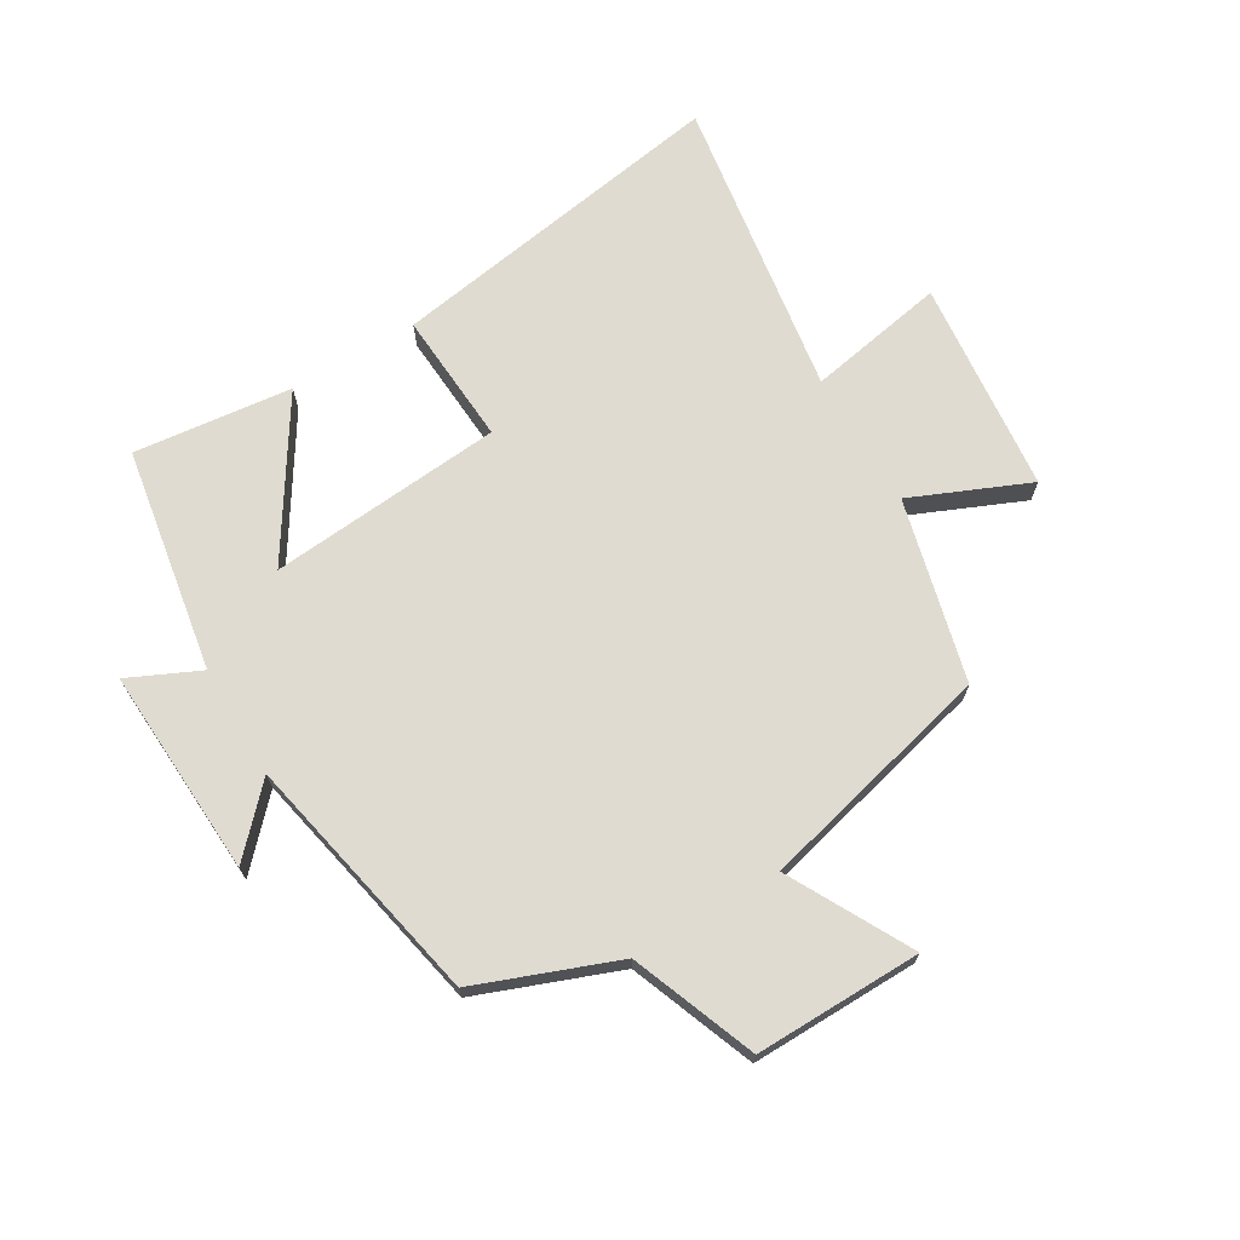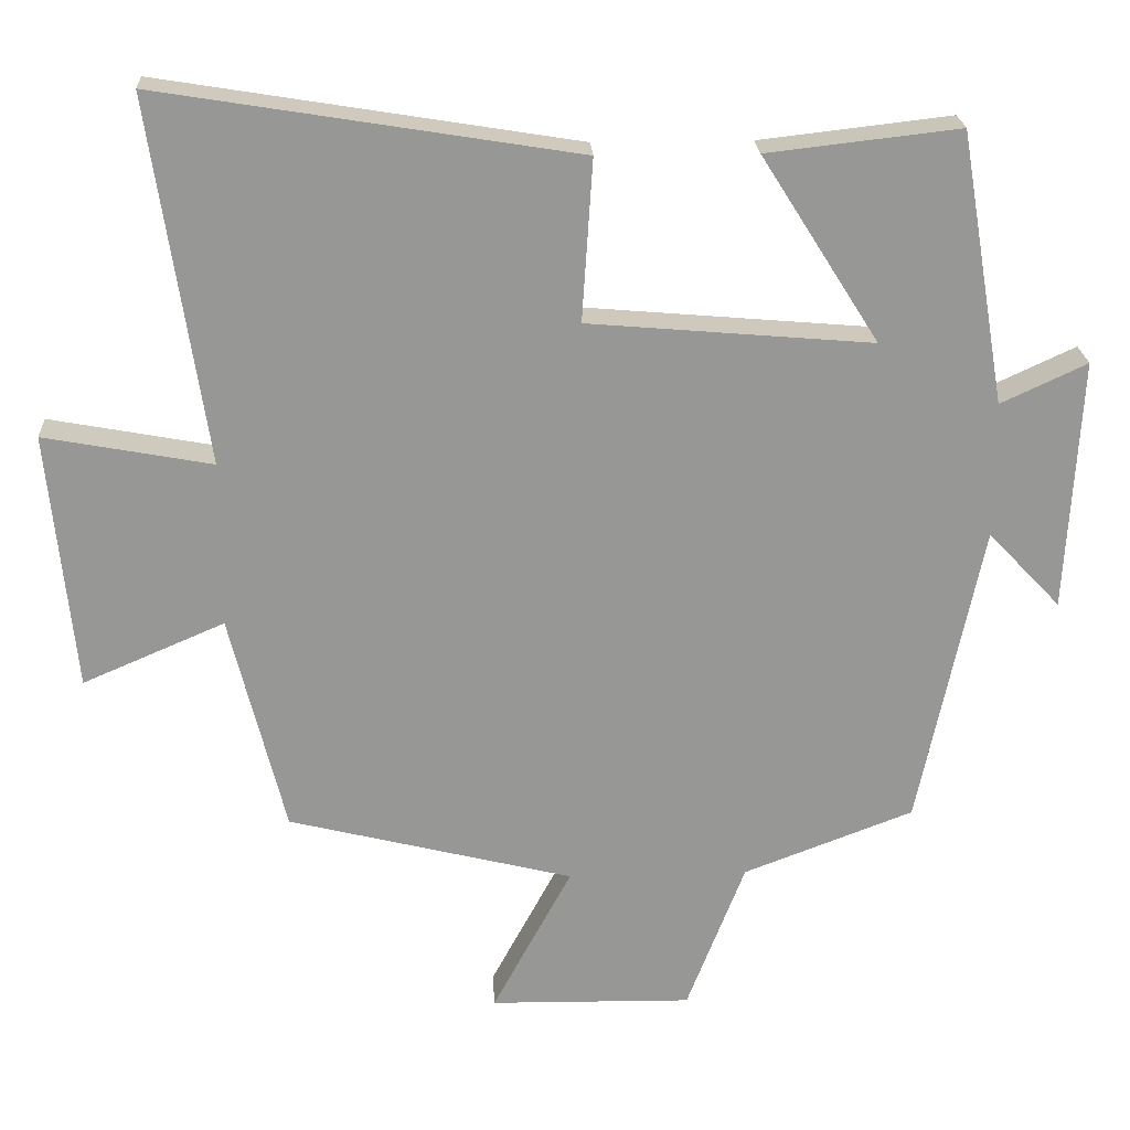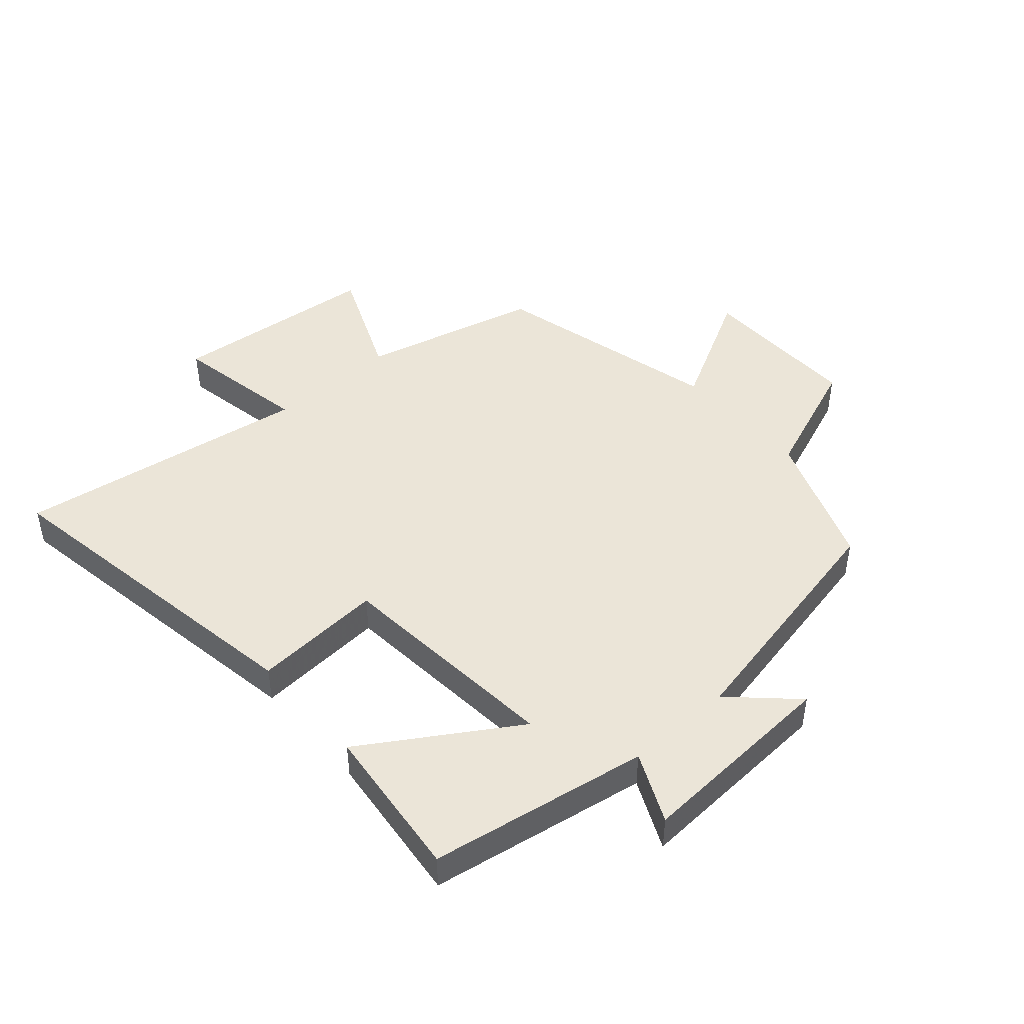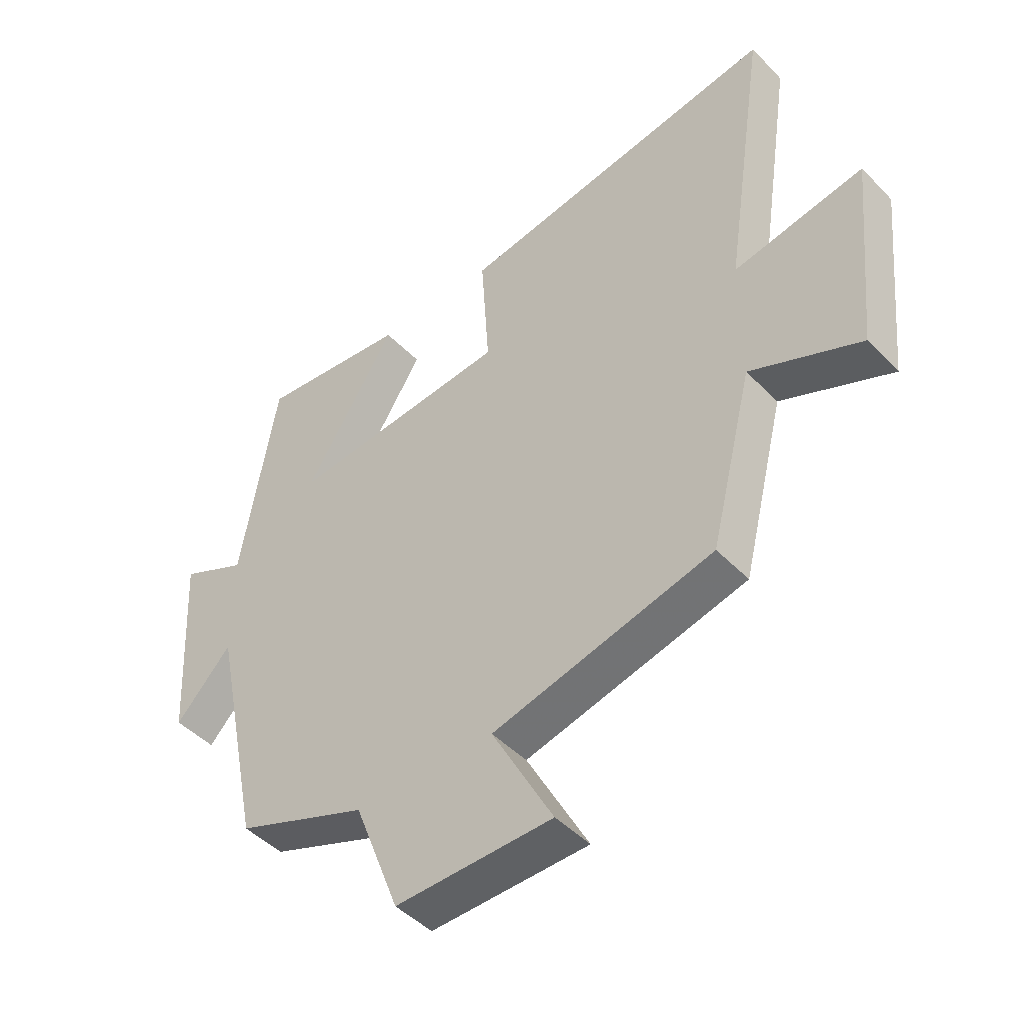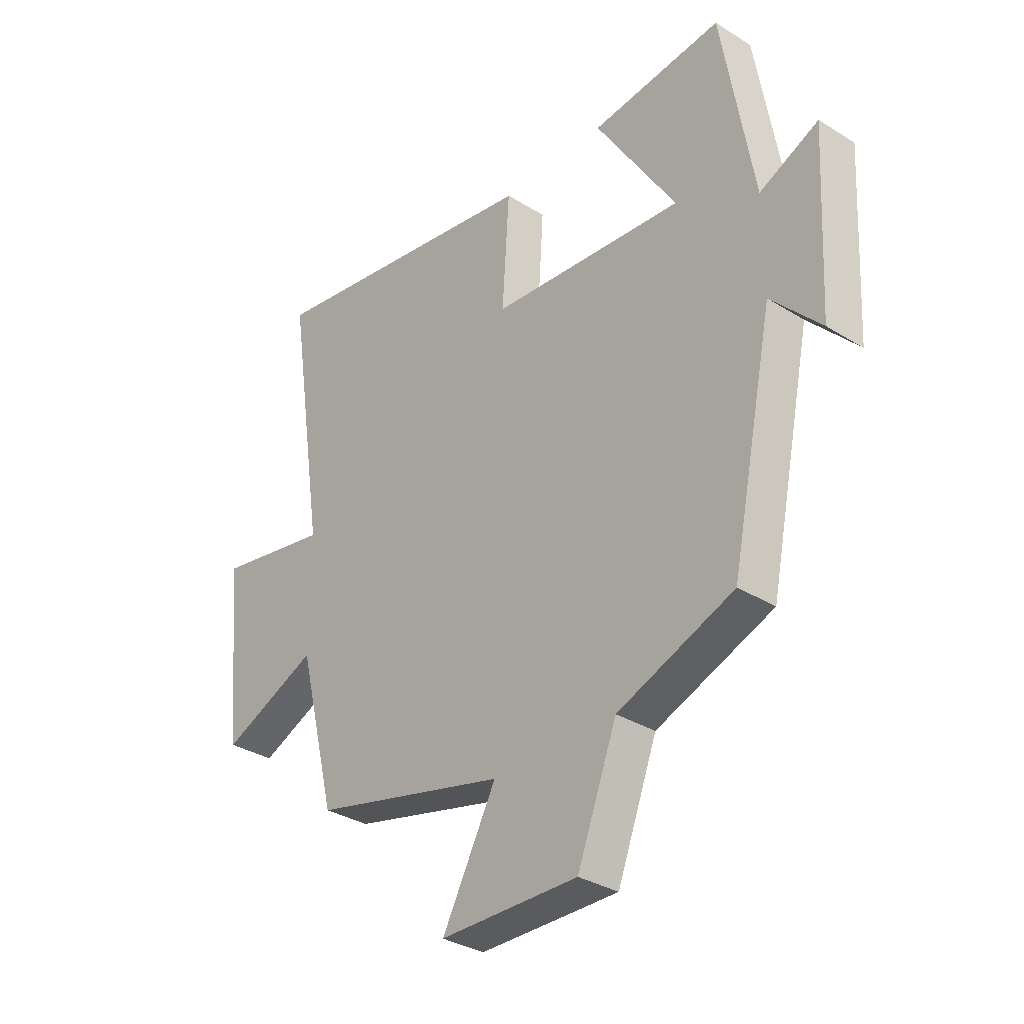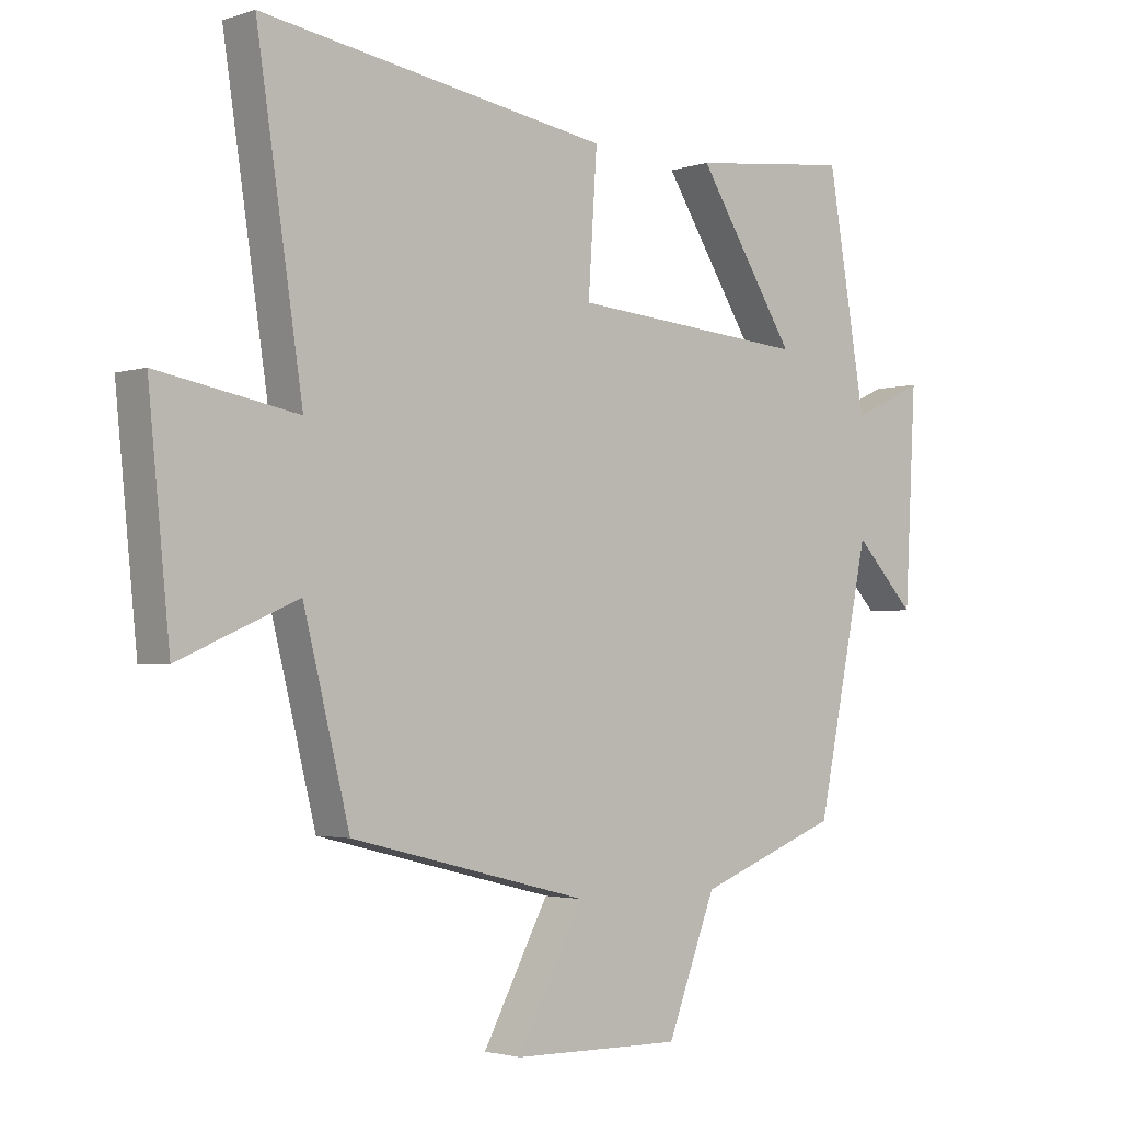
<metadata>
{"format":"obj","ext":"obj","renderer":"f3d","projection":"perspective","resolution":1024,"background":"white","views":[{"elev":70.1,"azim":149.3,"up":"+Y"},{"elev":22.2,"azim":-2.9,"up":"+Z"},{"elev":45.9,"azim":48.6,"up":"+Y"},{"elev":-46.1,"azim":-139.2,"up":"+Z"},{"elev":-33.0,"azim":49.4,"up":"+Z"},{"elev":-2.5,"azim":-41.5,"up":"+Z"}]}
</metadata>
<code>
v -0.573 0.07 0.589
v -0.021 0.07 0.5
v -0.035 0.07 0.286
v 0.341 0.07 0.254
v 0.185 0.07 0.5
v 0.439 0.07 0.529
v 0.5 0.07 0.17
v 0.614 0.07 0.223
v 0.596 0.07 -0.111
v 0.5 0.07 -0.01
v 0.416 0.07 -0.414
v 0.191 0.07 -0.5
v 0.114 0.07 -0.7
v -0.154 0.07 -0.696
v -0.049 0.07 -0.5
v -0.427 0.07 -0.406
v -0.5 0.07 -0.114
v -0.688 0.07 -0.195
v -0.722 0.07 0.147
v -0.5 0.07 0.106
v -0.573 0 0.589
v -0.021 0 0.5
v -0.035 0 0.286
v 0.341 0 0.254
v 0.185 0 0.5
v 0.439 0 0.529
v 0.5 0 0.17
v 0.614 0 0.223
v 0.596 0 -0.111
v 0.5 0 -0.01
v 0.416 0 -0.414
v 0.191 0 -0.5
v 0.114 0 -0.7
v -0.154 0 -0.696
v -0.049 0 -0.5
v -0.427 0 -0.406
v -0.5 0 -0.114
v -0.688 0 -0.195
v -0.722 0 0.147
v -0.5 0 0.106
f 17 18 19 20
f 15 16 17 20
f 15 20 1
f 12 13 14 15
f 10 11 12 15
f 7 8 9 10
f 4 5 6 7
f 3 4 7 10
f 1 2 3
f 15 1 3
f 3 10 15
f 40 39 38 37
f 40 37 36 35
f 21 40 35
f 35 34 33 32
f 35 32 31 30
f 30 29 28 27
f 27 26 25 24
f 30 27 24 23
f 23 22 21
f 23 21 35
f 35 30 23
f 1 21 22 2
f 2 22 23 3
f 3 23 24 4
f 4 24 25 5
f 5 25 26 6
f 6 26 27 7
f 7 27 28 8
f 8 28 29 9
f 9 29 30 10
f 10 30 31 11
f 11 31 32 12
f 12 32 33 13
f 13 33 34 14
f 14 34 35 15
f 15 35 36 16
f 16 36 37 17
f 17 37 38 18
f 18 38 39 19
f 19 39 40 20
f 20 40 21 1

</code>
